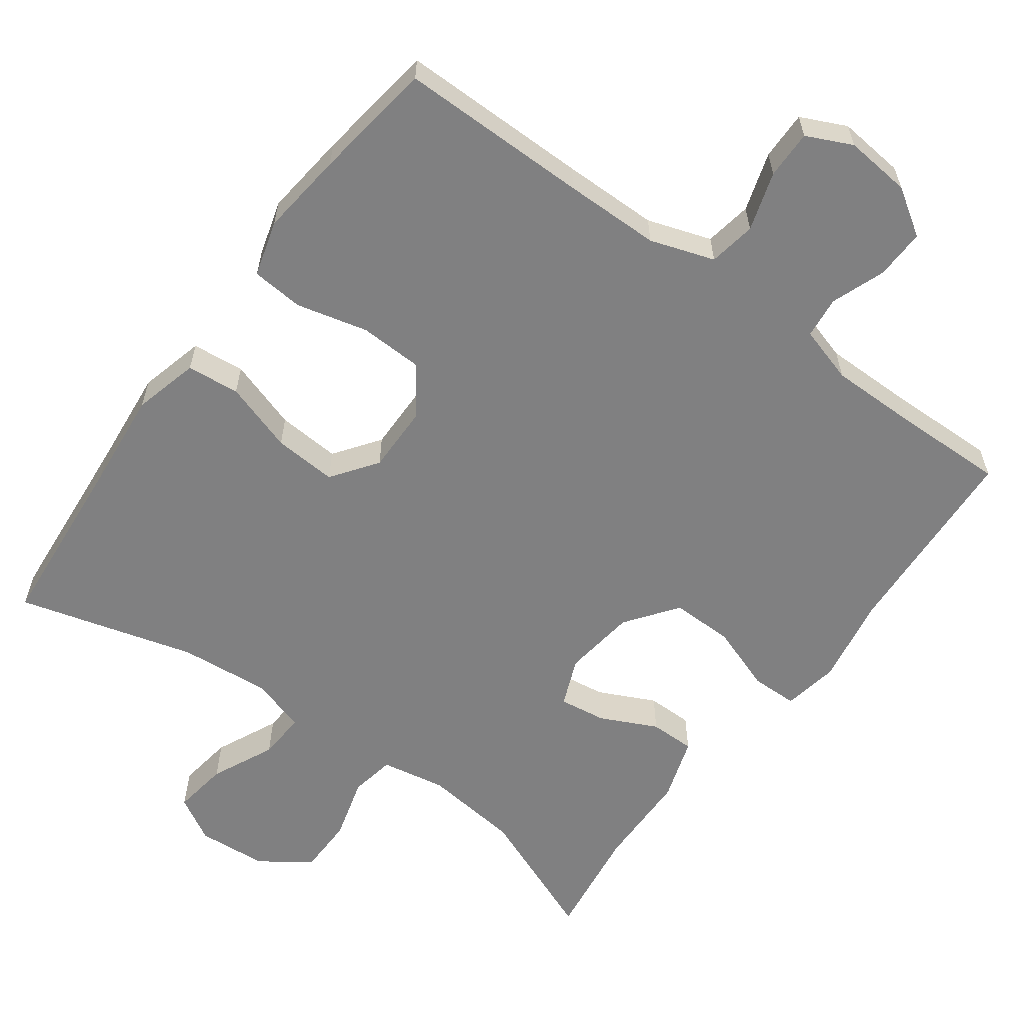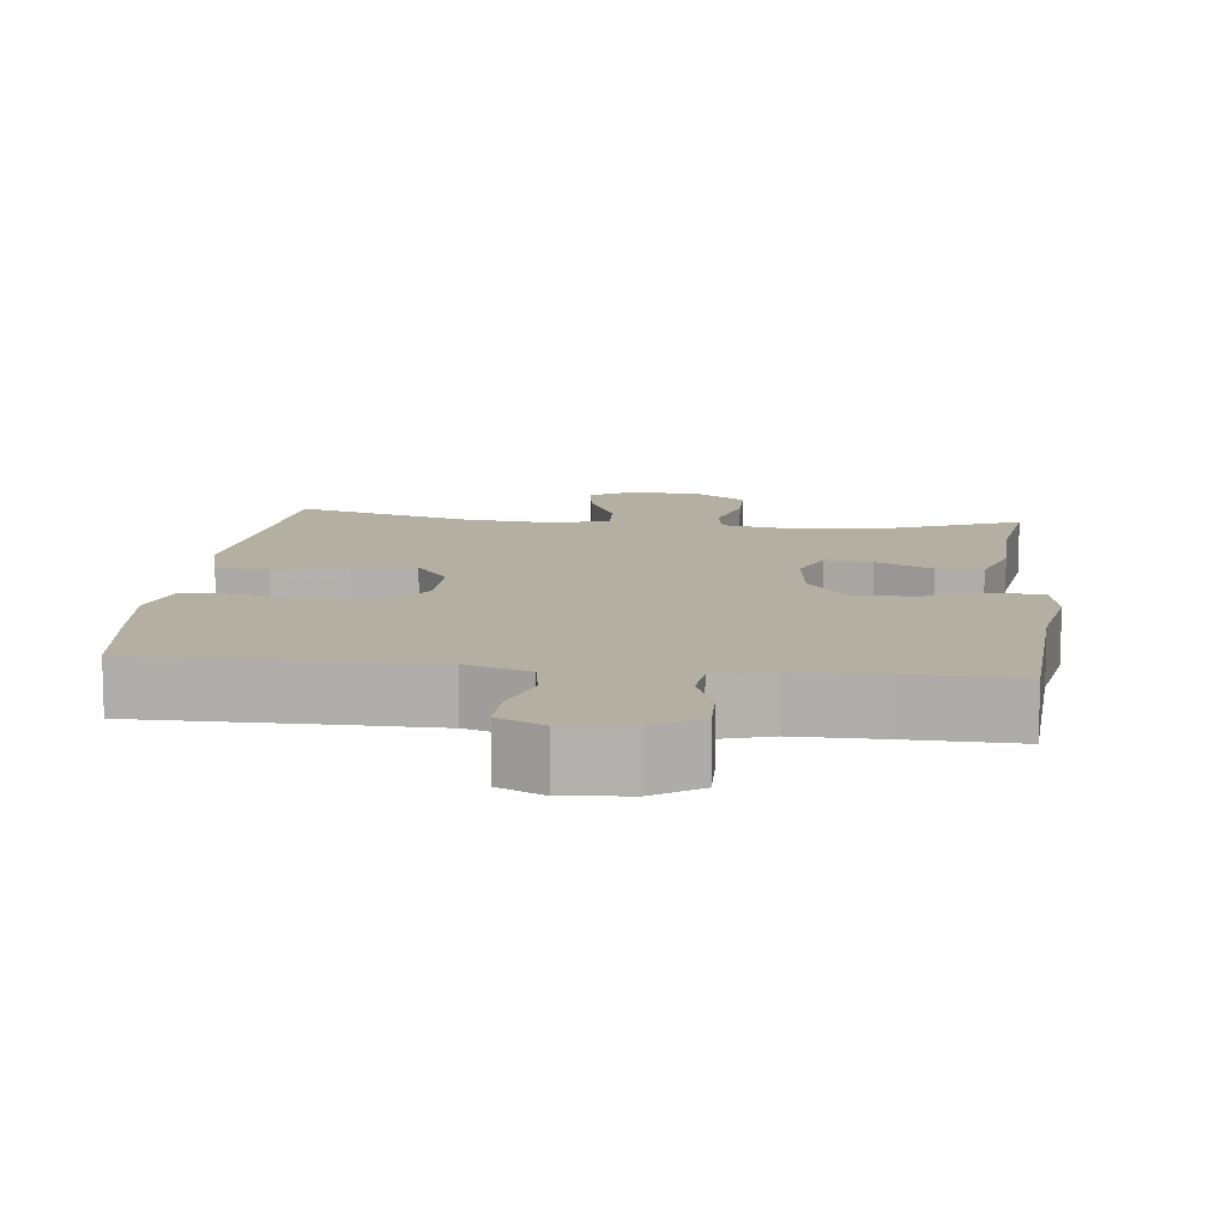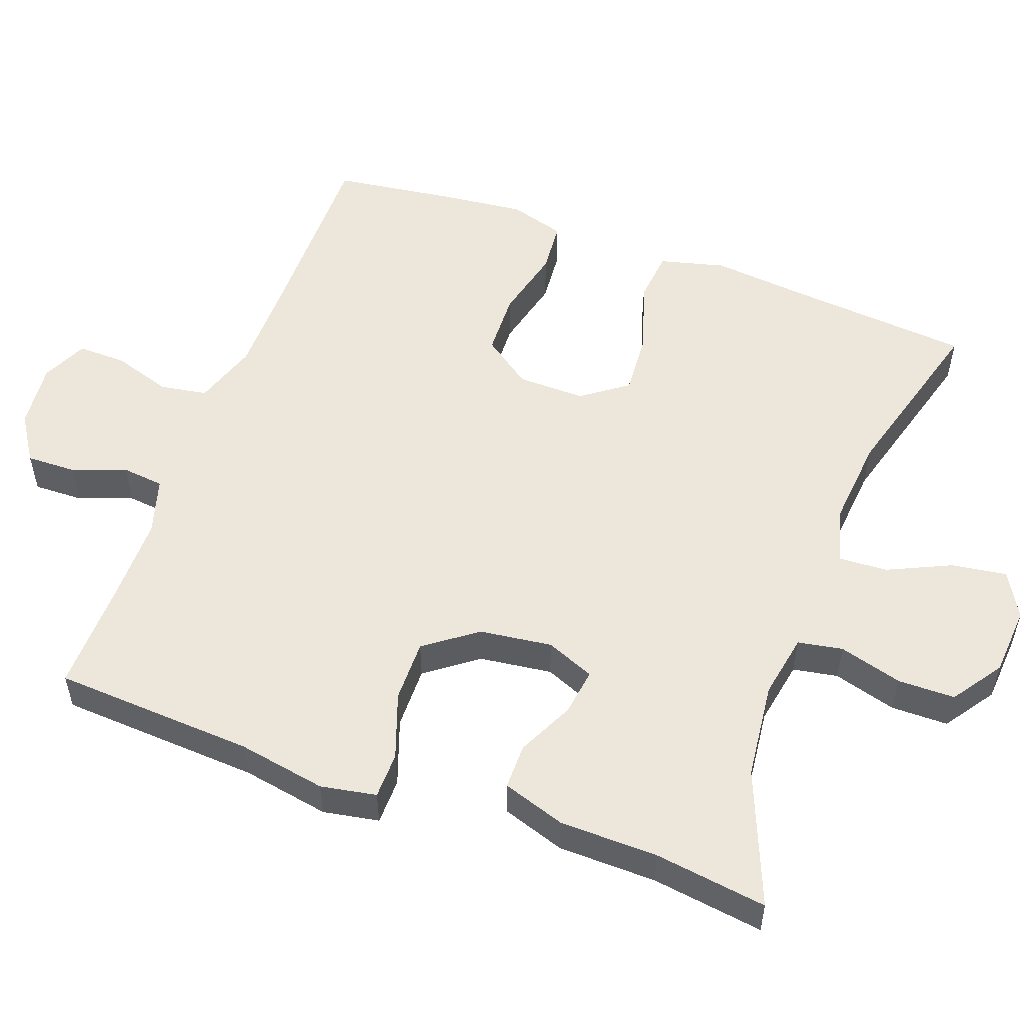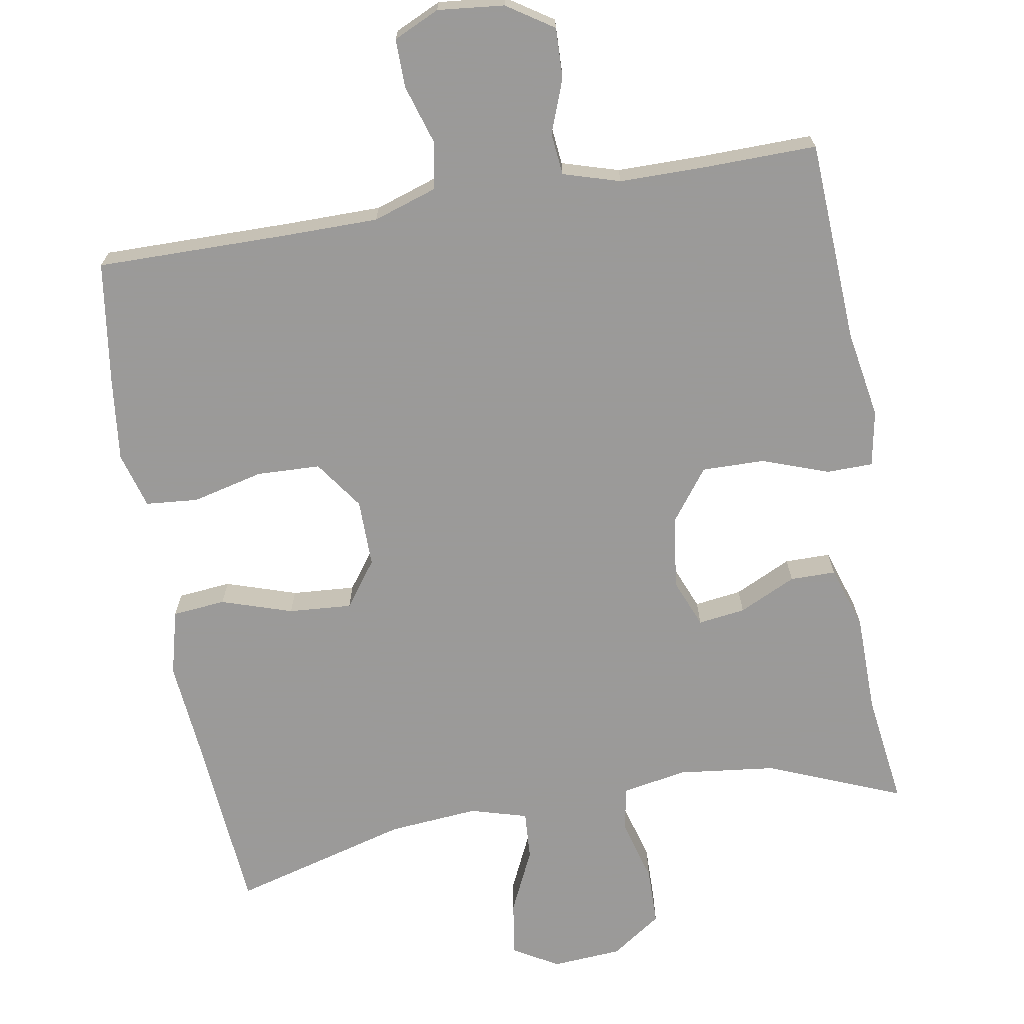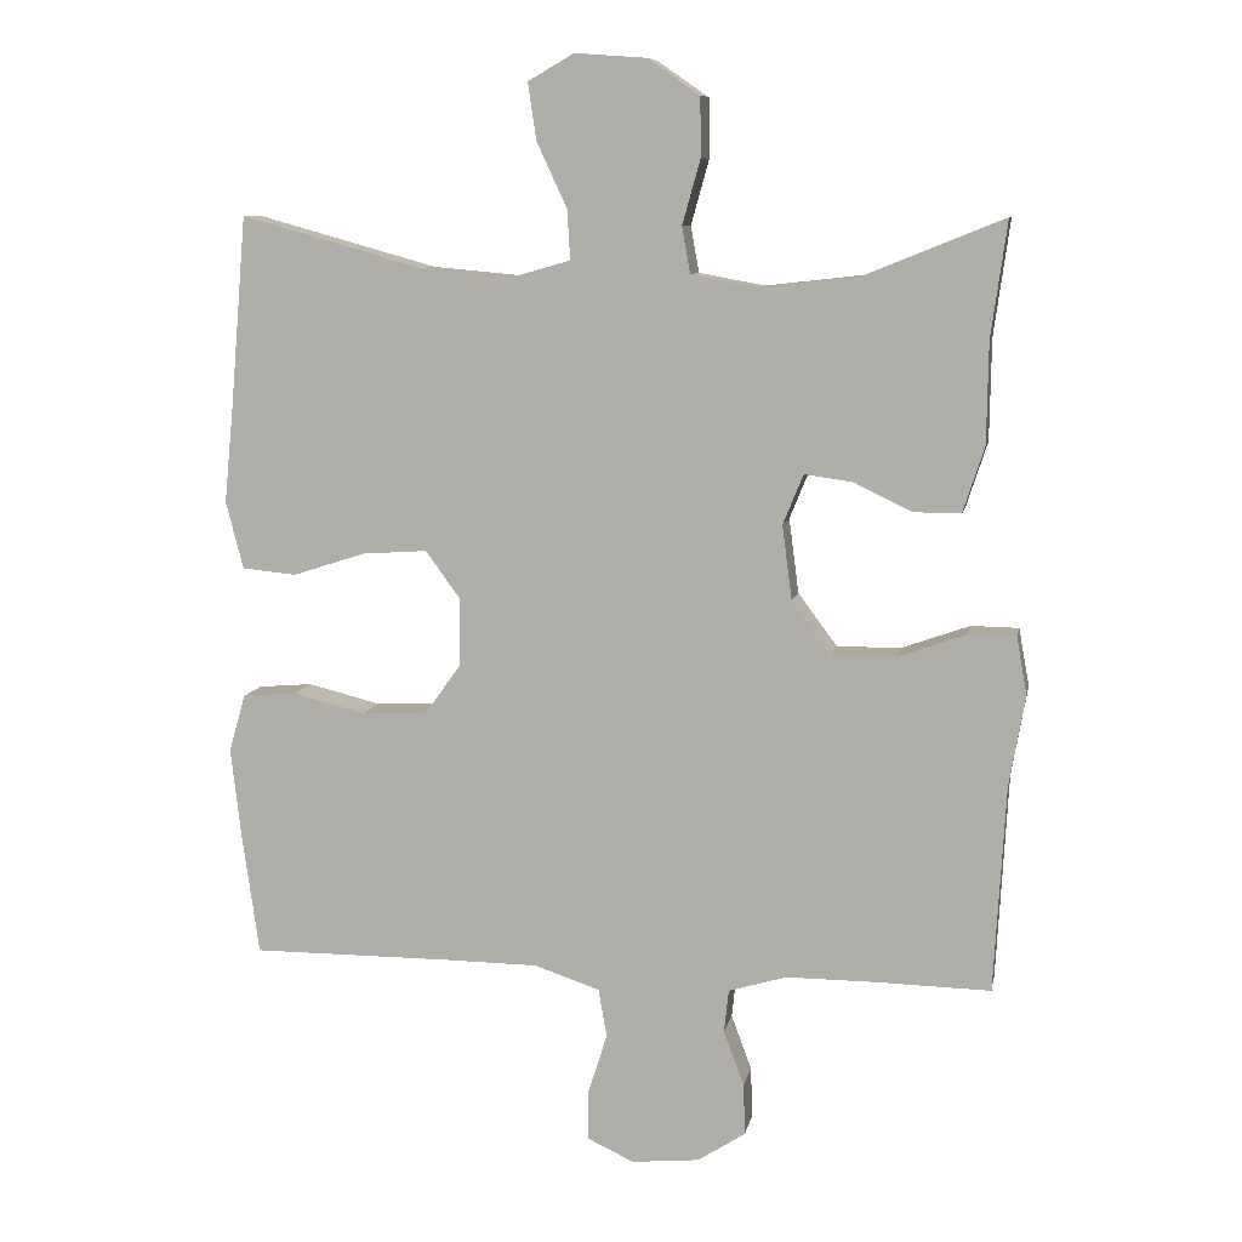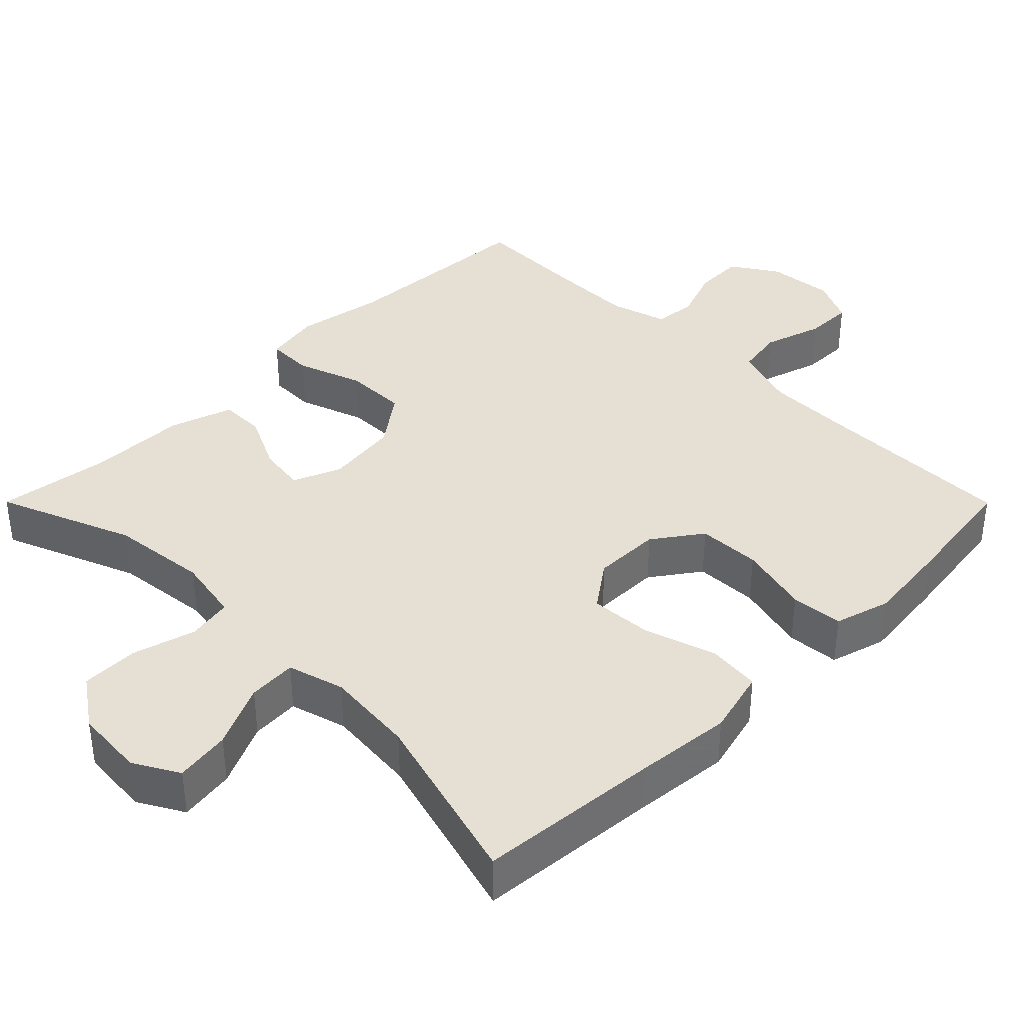
<metadata>
{"format":"obj","ext":"obj","renderer":"f3d","projection":"perspective","resolution":1024,"background":"white","views":[{"elev":-60.1,"azim":143.8,"up":"+Y"},{"elev":11.2,"azim":-173.4,"up":"+Y"},{"elev":53.9,"azim":-69.8,"up":"+Y"},{"elev":-69.5,"azim":-170.4,"up":"+Y"},{"elev":9.1,"azim":-169.1,"up":"+Z"},{"elev":38.2,"azim":45.1,"up":"+Y"}]}
</metadata>
<code>
v -0.5 0.07 -0.5
v -0.515 0.07 -0.226
v -0.536 0.07 -0.106
v -0.522 0.07 -0.03
v -0.459 0.07 -0.029
v -0.369 0.07 -0.061
v -0.284 0.07 -0.062
v -0.232 0.07 0.008
v -0.219 0.07 0.107
v -0.246 0.07 0.173
v -0.31 0.07 0.164
v -0.387 0.07 0.127
v -0.449 0.07 0.127
v -0.477 0.07 0.213
v -0.479 0.07 0.347
v -0.5 0.07 0.5
v -0.317 0.07 0.426
v -0.185 0.07 0.411
v -0.097 0.07 0.427
v -0.086 0.07 0.488
v -0.11 0.07 0.574
v -0.109 0.07 0.652
v -0.041 0.07 0.699
v 0.054 0.07 0.706
v 0.115 0.07 0.671
v 0.104 0.07 0.596
v 0.064 0.07 0.51
v 0.06 0.07 0.444
v 0.137 0.07 0.422
v 0.259 0.07 0.433
v 0.5 0.07 0.5
v 0.521 0.07 0.253
v 0.534 0.07 0.12
v 0.511 0.07 0.031
v 0.439 0.07 0.024
v 0.343 0.07 0.055
v 0.257 0.07 0.061
v 0.212 0.07 -0.001
v 0.213 0.07 -0.093
v 0.26 0.07 -0.159
v 0.346 0.07 -0.162
v 0.443 0.07 -0.138
v 0.514 0.07 -0.144
v 0.536 0.07 -0.22
v 0.523 0.07 -0.335
v 0.5 0.07 -0.5
v 0.241 0.07 -0.499
v 0.111 0.07 -0.5
v 0.024 0.07 -0.529
v 0.013 0.07 -0.593
v 0.038 0.07 -0.673
v 0.039 0.07 -0.739
v -0.023 0.07 -0.768
v -0.113 0.07 -0.759
v -0.176 0.07 -0.718
v -0.174 0.07 -0.65
v -0.147 0.07 -0.577
v -0.153 0.07 -0.52
v -0.23 0.07 -0.497
v -0.348 0.07 -0.497
v -0.5 0 -0.5
v -0.515 0 -0.226
v -0.536 0 -0.106
v -0.522 0 -0.03
v -0.459 0 -0.029
v -0.369 0 -0.061
v -0.284 0 -0.062
v -0.232 0 0.008
v -0.219 0 0.107
v -0.246 0 0.173
v -0.31 0 0.164
v -0.387 0 0.127
v -0.449 0 0.127
v -0.477 0 0.213
v -0.479 0 0.347
v -0.5 0 0.5
v -0.317 0 0.426
v -0.185 0 0.411
v -0.097 0 0.427
v -0.086 0 0.488
v -0.11 0 0.574
v -0.109 0 0.652
v -0.041 0 0.699
v 0.054 0 0.706
v 0.115 0 0.671
v 0.104 0 0.596
v 0.064 0 0.51
v 0.06 0 0.444
v 0.137 0 0.422
v 0.259 0 0.433
v 0.5 0 0.5
v 0.521 0 0.253
v 0.534 0 0.12
v 0.511 0 0.031
v 0.439 0 0.024
v 0.343 0 0.055
v 0.257 0 0.061
v 0.212 0 -0.001
v 0.213 0 -0.093
v 0.26 0 -0.159
v 0.346 0 -0.162
v 0.443 0 -0.138
v 0.514 0 -0.144
v 0.536 0 -0.22
v 0.523 0 -0.335
v 0.5 0 -0.5
v 0.241 0 -0.499
v 0.111 0 -0.5
v 0.024 0 -0.529
v 0.013 0 -0.593
v 0.038 0 -0.673
v 0.039 0 -0.739
v -0.023 0 -0.768
v -0.113 0 -0.759
v -0.176 0 -0.718
v -0.174 0 -0.65
v -0.147 0 -0.577
v -0.153 0 -0.52
v -0.23 0 -0.497
v -0.348 0 -0.497
f 54 55 56 57
f 54 57 58
f 53 54 58
f 50 51 52 53
f 49 50 53 58
f 48 49 58 59
f 44 45 46 47
f 44 47 48 59
f 41 42 43 44
f 40 41 44 59
f 33 34 35 36
f 32 33 36 37
f 30 31 32 37
f 29 30 37 38
f 24 25 26 27
f 24 27 28
f 23 24 28
f 20 21 22 23
f 19 20 23 28
f 18 19 28 29
f 15 16 17
f 15 17 18
f 11 12 13 14
f 10 11 14 15
f 3 4 5 6
f 2 3 6 7
f 60 1 2 7
f 39 40 59 60
f 39 60 7 8
f 38 39 8 9
f 29 38 9 10
f 10 15 18 29
f 117 116 115 114
f 118 117 114
f 118 114 113
f 113 112 111 110
f 118 113 110 109
f 119 118 109 108
f 107 106 105 104
f 119 108 107 104
f 104 103 102 101
f 119 104 101 100
f 96 95 94 93
f 97 96 93 92
f 97 92 91 90
f 98 97 90 89
f 87 86 85 84
f 88 87 84
f 88 84 83
f 83 82 81 80
f 88 83 80 79
f 89 88 79 78
f 77 76 75
f 78 77 75
f 74 73 72 71
f 75 74 71 70
f 66 65 64 63
f 67 66 63 62
f 67 62 61 120
f 120 119 100 99
f 68 67 120 99
f 69 68 99 98
f 70 69 98 89
f 89 78 75 70
f 1 61 62 2
f 2 62 63 3
f 3 63 64 4
f 4 64 65 5
f 5 65 66 6
f 6 66 67 7
f 7 67 68 8
f 8 68 69 9
f 9 69 70 10
f 10 70 71 11
f 11 71 72 12
f 12 72 73 13
f 13 73 74 14
f 14 74 75 15
f 15 75 76 16
f 16 76 77 17
f 17 77 78 18
f 18 78 79 19
f 19 79 80 20
f 20 80 81 21
f 21 81 82 22
f 22 82 83 23
f 23 83 84 24
f 24 84 85 25
f 25 85 86 26
f 26 86 87 27
f 27 87 88 28
f 28 88 89 29
f 29 89 90 30
f 30 90 91 31
f 31 91 92 32
f 32 92 93 33
f 33 93 94 34
f 34 94 95 35
f 35 95 96 36
f 36 96 97 37
f 37 97 98 38
f 38 98 99 39
f 39 99 100 40
f 40 100 101 41
f 41 101 102 42
f 42 102 103 43
f 43 103 104 44
f 44 104 105 45
f 45 105 106 46
f 46 106 107 47
f 47 107 108 48
f 48 108 109 49
f 49 109 110 50
f 50 110 111 51
f 51 111 112 52
f 52 112 113 53
f 53 113 114 54
f 54 114 115 55
f 55 115 116 56
f 56 116 117 57
f 57 117 118 58
f 58 118 119 59
f 59 119 120 60
f 60 120 61 1

</code>
